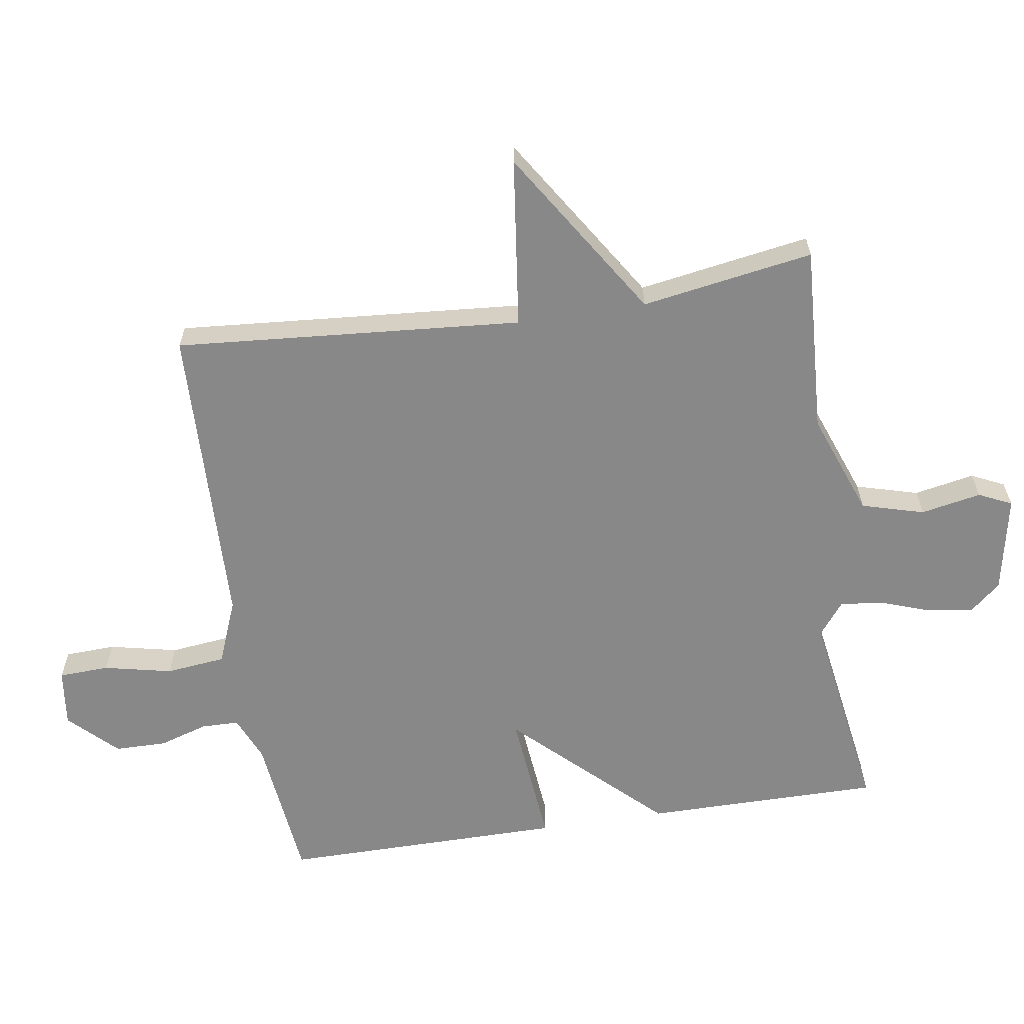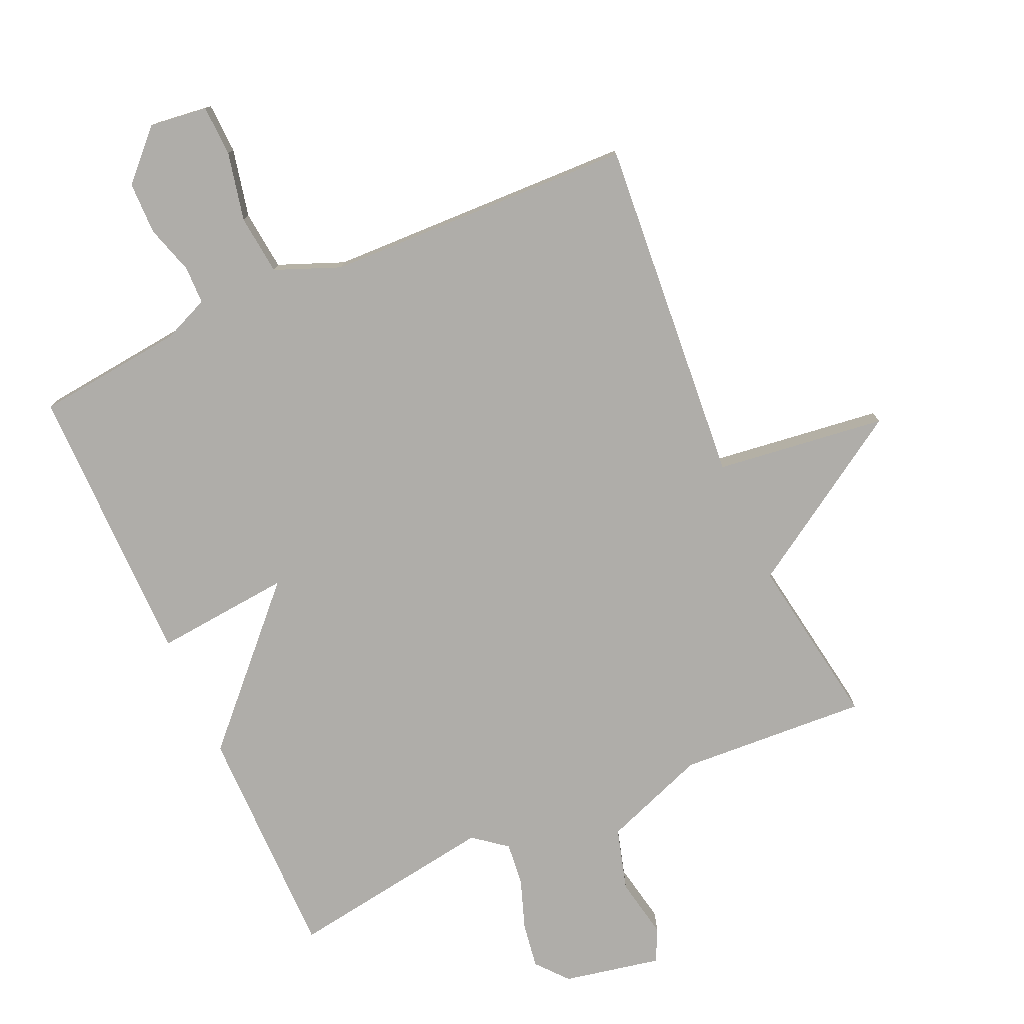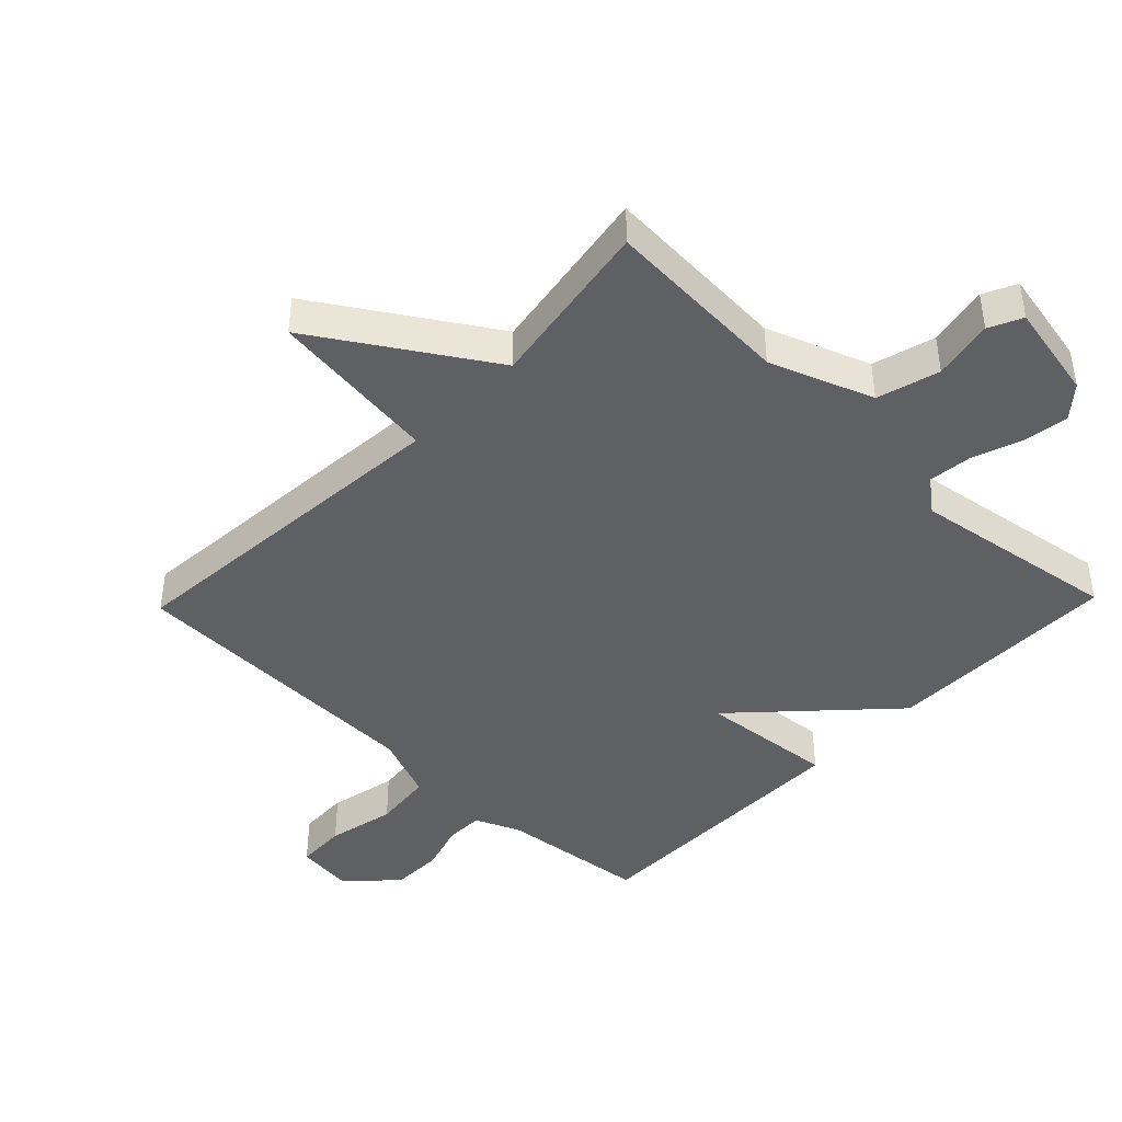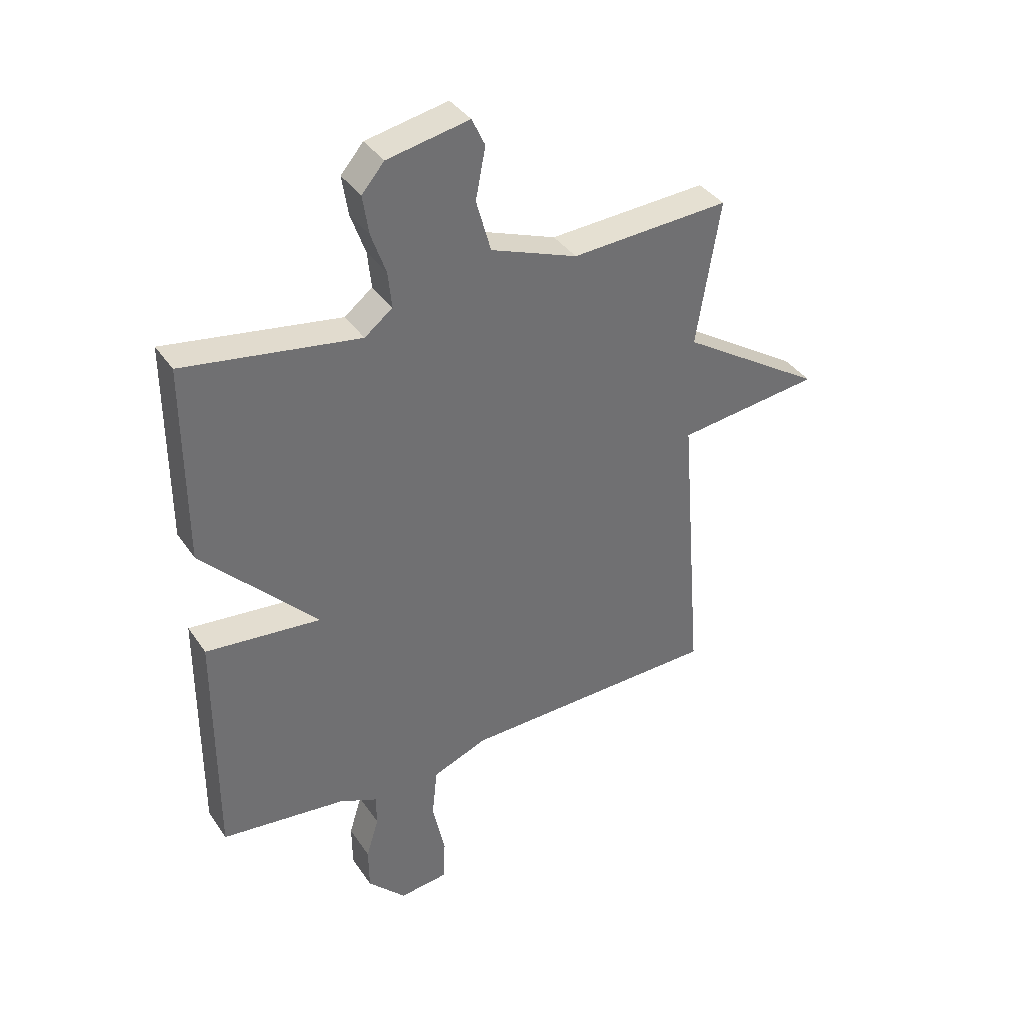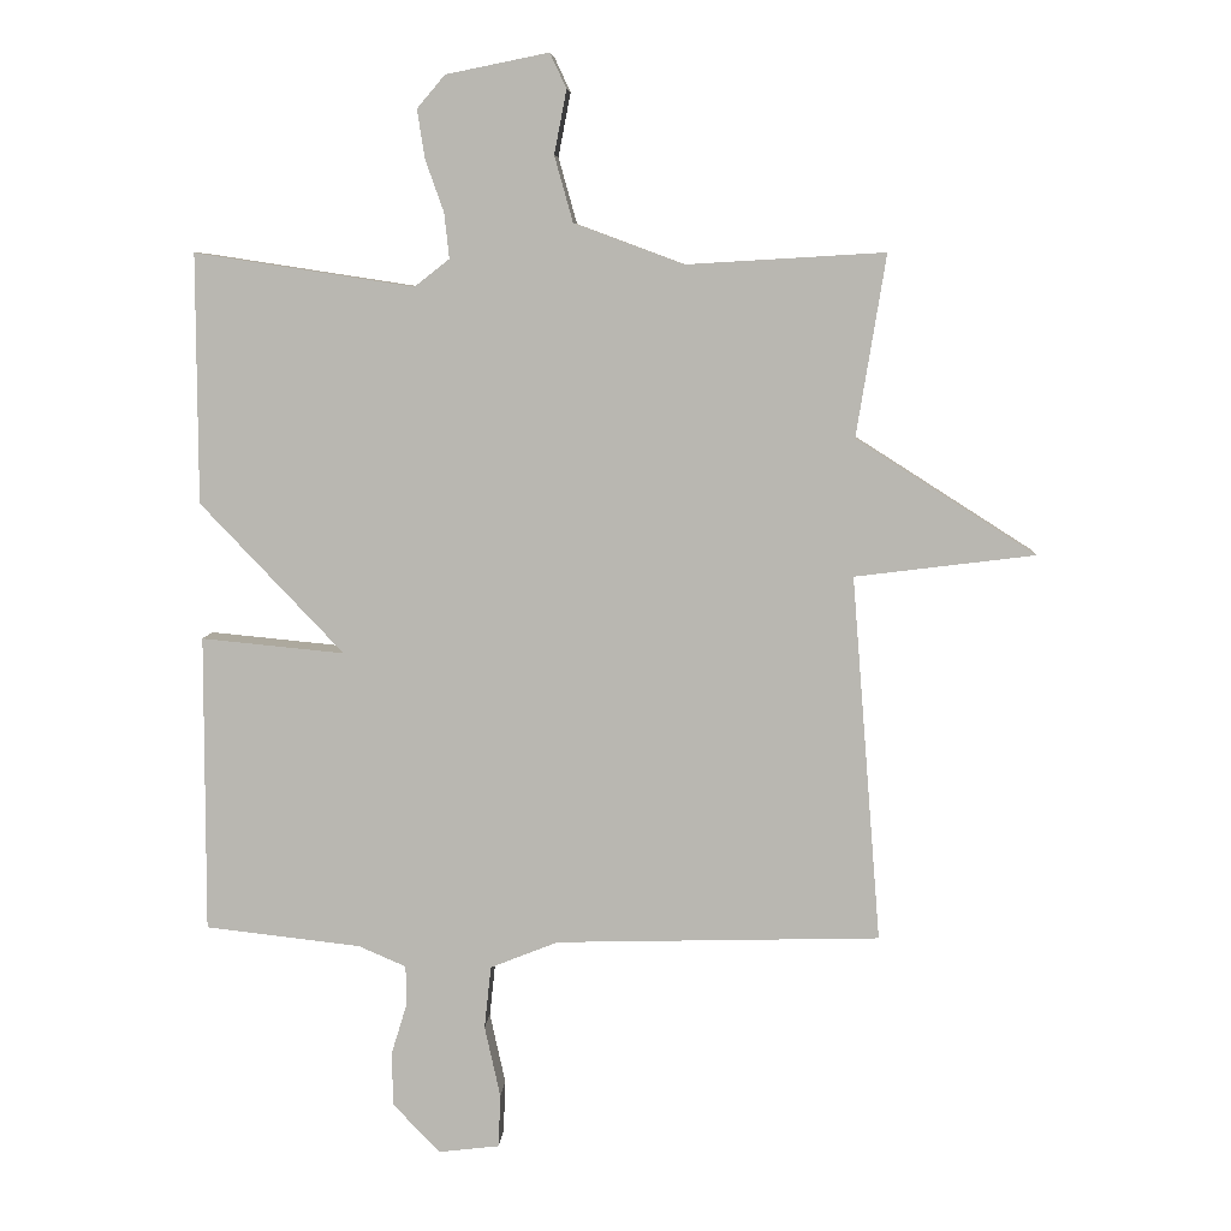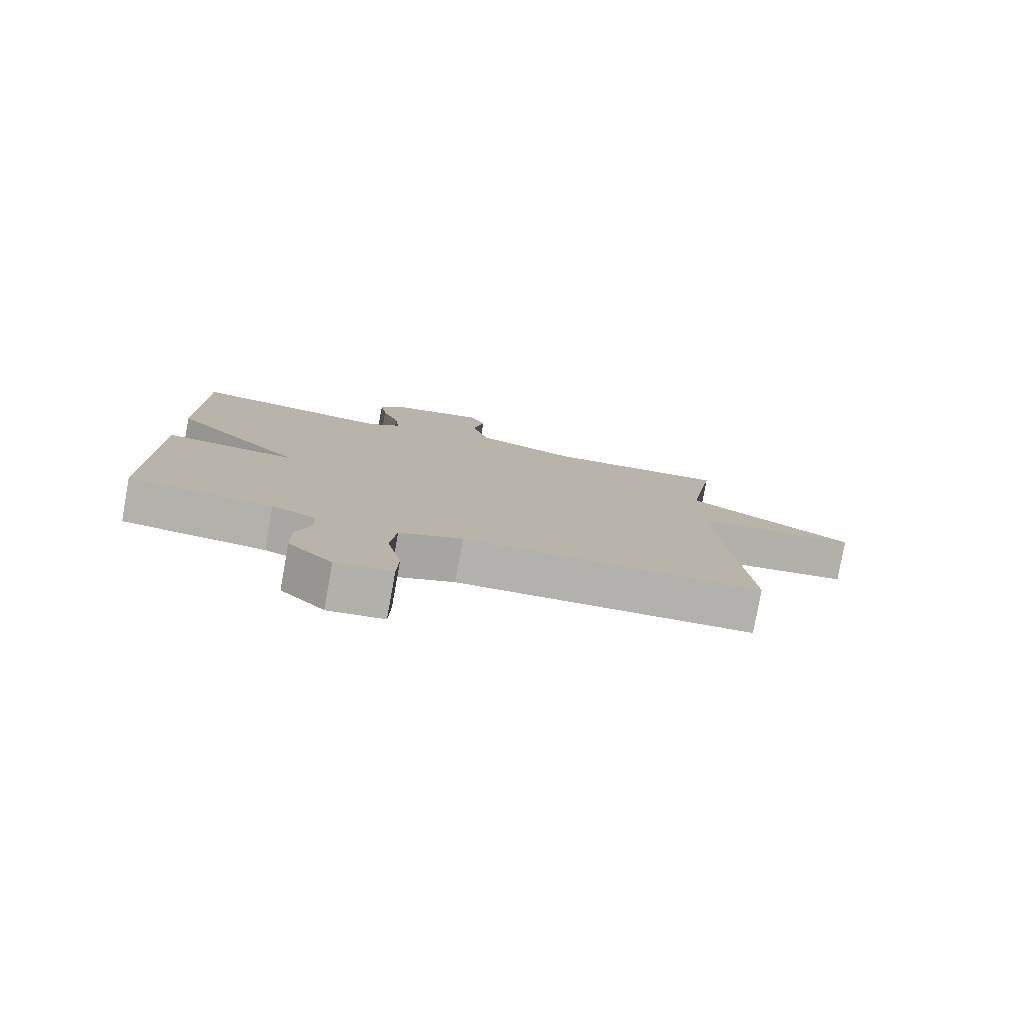
<metadata>
{"format":"obj","ext":"obj","renderer":"f3d","projection":"perspective","resolution":1024,"background":"white","views":[{"elev":-62.7,"azim":-81.2,"up":"+Y"},{"elev":-77.4,"azim":-156.0,"up":"+Y"},{"elev":-43.1,"azim":-44.0,"up":"+Y"},{"elev":37.5,"azim":149.9,"up":"+Z"},{"elev":7.3,"azim":-176.2,"up":"+Z"},{"elev":-79.3,"azim":169.7,"up":"+Z"}]}
</metadata>
<code>
v 0.5 0.07 0.5
v 0.499 0.07 0.136
v 0.289 0.07 -0.084
v 0.499 0.07 -0.064
v 0.5 0.07 -0.5
v 0.272 0.07 -0.525
v 0.202 0.07 -0.555
v 0.201 0.07 -0.613
v 0.224 0.07 -0.688
v 0.223 0.07 -0.768
v 0.153 0.07 -0.84
v 0.064 0.07 -0.829
v 0.061 0.07 -0.751
v 0.084 0.07 -0.646
v 0.074 0.07 -0.554
v -0.026 0.07 -0.514
v -0.5 0.07 -0.5
v -0.457 0.07 0.035
v -0.719 0.07 0.068
v -0.457 0.07 0.235
v -0.5 0.07 0.5
v -0.21 0.07 0.483
v -0.051 0.07 0.542
v -0.024 0.07 0.638
v -0.042 0.07 0.731
v -0.018 0.07 0.782
v 0.132 0.07 0.752
v 0.173 0.07 0.704
v 0.162 0.07 0.633
v 0.135 0.07 0.557
v 0.128 0.07 0.491
v 0.179 0.07 0.451
v 0.5 0 0.5
v 0.499 0 0.136
v 0.289 0 -0.084
v 0.499 0 -0.064
v 0.5 0 -0.5
v 0.272 0 -0.525
v 0.202 0 -0.555
v 0.201 0 -0.613
v 0.224 0 -0.688
v 0.223 0 -0.768
v 0.153 0 -0.84
v 0.064 0 -0.829
v 0.061 0 -0.751
v 0.084 0 -0.646
v 0.074 0 -0.554
v -0.026 0 -0.514
v -0.5 0 -0.5
v -0.457 0 0.035
v -0.719 0 0.068
v -0.457 0 0.235
v -0.5 0 0.5
v -0.21 0 0.483
v -0.051 0 0.542
v -0.024 0 0.638
v -0.042 0 0.731
v -0.018 0 0.782
v 0.132 0 0.752
v 0.173 0 0.704
v 0.162 0 0.633
v 0.135 0 0.557
v 0.128 0 0.491
v 0.179 0 0.451
f 28 29 30
f 27 28 30
f 26 27 30
f 25 26 30
f 24 25 30
f 23 24 30 31
f 22 23 31 32
f 20 21 22 32
f 32 1 2
f 20 32 2
f 19 20 2
f 18 19 2
f 12 13 14
f 11 12 14
f 10 11 14
f 9 10 14
f 8 9 14
f 7 8 14 15
f 6 7 15 16
f 5 6 16
f 4 5 16
f 3 4 16
f 18 2 3
f 3 16 17 18
f 62 61 60
f 62 60 59
f 62 59 58
f 62 58 57
f 62 57 56
f 63 62 56 55
f 64 63 55 54
f 64 54 53 52
f 34 33 64
f 34 64 52
f 34 52 51
f 34 51 50
f 46 45 44
f 46 44 43
f 46 43 42
f 46 42 41
f 46 41 40
f 47 46 40 39
f 48 47 39 38
f 48 38 37
f 48 37 36
f 48 36 35
f 35 34 50
f 50 49 48 35
f 1 33 34 2
f 2 34 35 3
f 3 35 36 4
f 4 36 37 5
f 5 37 38 6
f 6 38 39 7
f 7 39 40 8
f 8 40 41 9
f 9 41 42 10
f 10 42 43 11
f 11 43 44 12
f 12 44 45 13
f 13 45 46 14
f 14 46 47 15
f 15 47 48 16
f 16 48 49 17
f 17 49 50 18
f 18 50 51 19
f 19 51 52 20
f 20 52 53 21
f 21 53 54 22
f 22 54 55 23
f 23 55 56 24
f 24 56 57 25
f 25 57 58 26
f 26 58 59 27
f 27 59 60 28
f 28 60 61 29
f 29 61 62 30
f 30 62 63 31
f 31 63 64 32
f 32 64 33 1

</code>
